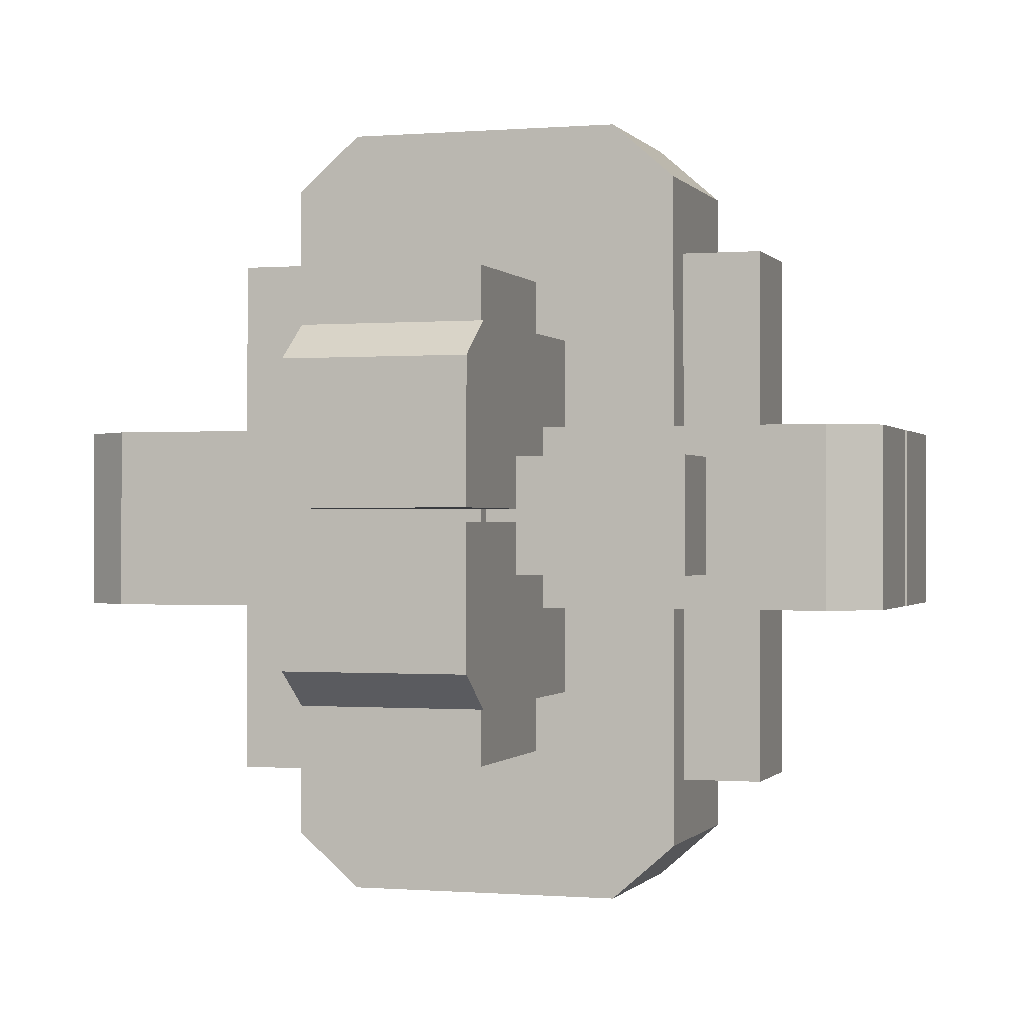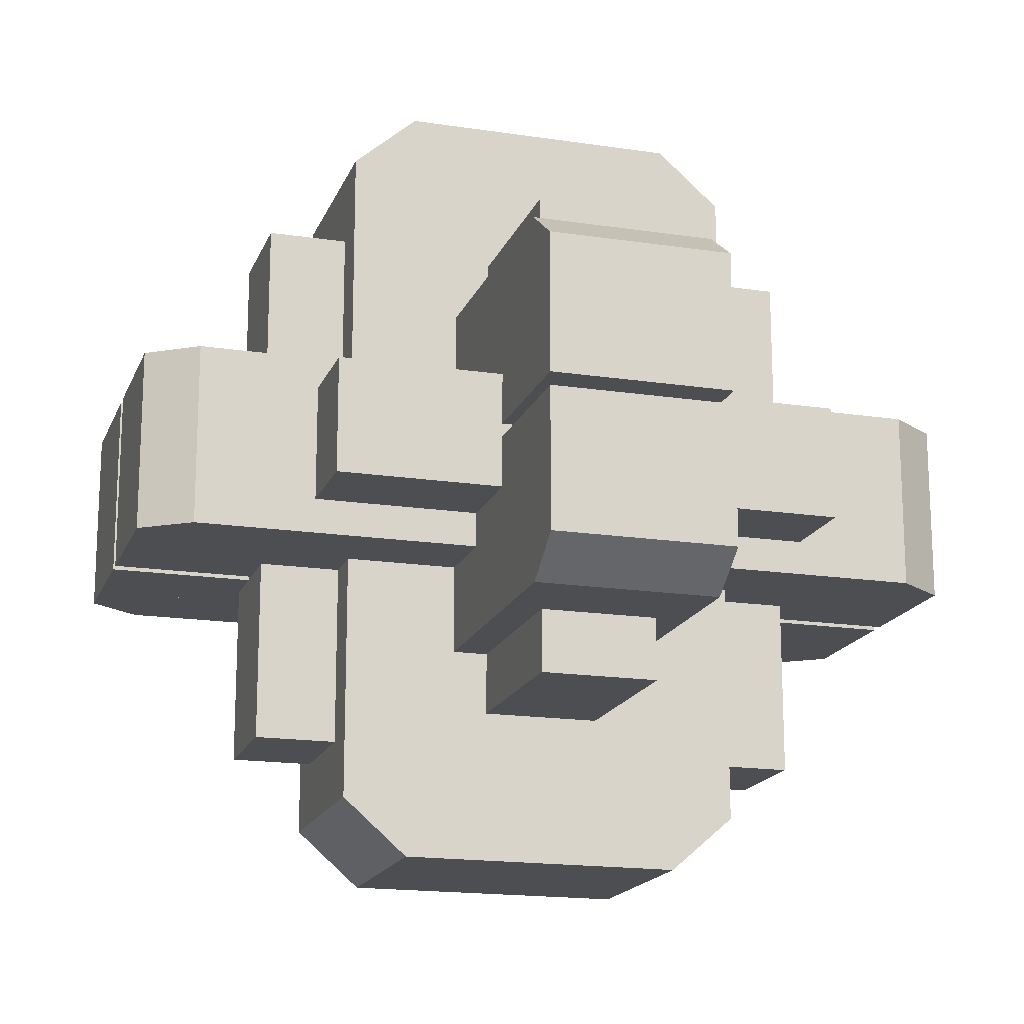
<metadata>
{"format":"obj","ext":"obj","renderer":"f3d","projection":"perspective","resolution":1024,"background":"white","views":[{"elev":-0.4,"azim":-72.7,"up":"+Z"},{"elev":-17.2,"azim":-106.9,"up":"+Z"}]}
</metadata>
<code>
g SkillObj_GeoOrder_Model
v 0.5805 0.988 -0.3252
v 0.5139 1.098 -0.3252
v 0.5139 -1.497 -0.3252
v 0.6377 -1.322 -0.3252
v 0.6377 0.9222 -0.3252
v 0.3499 1.185 -0.3252
v 0.02448 -1.497 -0.3252
v 0.02448 1.497 -0.3252
v 0.1611 1.497 -0.3252
v 0.4342 1.25 -0.09756
v 0.5139 1.497 0.1098
v 0.4152 1.497 0.02809
v 0.5823 1.4 0.1438
v 0.6377 1.322 0.2062
v 0.6377 1.04 0.1746
v 0.6377 0.9222 -0.3252
v 0.5805 0.988 -0.3252
v 0.5139 1.098 -0.3252
v 0.3499 1.185 -0.3252
v 0.1611 1.497 -0.3252
v 0.2745 1.497 -0.1764
v 0.3131 1.497 -0.05654
v 0.6377 -1.322 0.3131
v 0.6377 1.322 0.3131
v 0.6377 1.322 0.2062
v 0.6377 1.04 0.1746
v 0.6377 0.9222 -0.3252
v 0.6377 -1.322 -0.3252
v -0.6377 1.322 0.3131
v -0.6377 -1.322 0.3131
v -0.6377 -1.322 -0.3252
v -0.6377 1.322 -0.3252
v -0.6377 1.322 -0.3252
v -0.5139 1.497 -0.3252
v -0.5139 1.497 0.3131
v -0.6377 1.322 0.3131
v 0.5139 1.497 0.3131
v 0.5139 1.497 0.1098
v 0.5823 1.4 0.1438
v 0.6377 1.322 0.3131
v 0.6377 1.322 0.2062
v -0.6377 -1.322 -0.3252
v -0.6377 -1.322 0.3131
v -0.5139 -1.497 0.3131
v -0.5139 -1.497 -0.3252
v 0.6377 -1.322 0.3131
v 0.6377 -1.322 -0.3252
v 0.5139 -1.497 -0.3252
v 0.5139 -1.497 0.3131
v 1.01 -0.2035 -0.8546
v 1.01 0.2035 -0.8546
v -1.01 0.2035 -0.8546
v -1.01 -0.2035 -0.8546
v 1.01 -0.2035 0.8546
v -1.01 -0.2035 0.8546
v -1.01 0.2035 0.8546
v 1.01 0.2035 0.8546
v 1.01 -0.2035 -0.8546
v 1.01 -0.2035 0.8546
v 1.01 0.2035 0.8546
v 1.01 0.2035 -0.8546
v 1.01 0.2035 -0.8546
v 1.01 0.2035 0.8546
v -1.01 0.2035 0.8546
v -1.01 0.2035 -0.8546
v -1.01 0.2035 -0.8546
v -1.01 0.2035 0.8546
v -1.01 -0.2035 0.8546
v -1.01 -0.2035 -0.8546
v -1.01 -0.2035 -0.8546
v -1.01 -0.2035 0.8546
v 1.01 -0.2035 0.8546
v 1.01 -0.2035 -0.8546
v 0.9579 -0.9029 0.2035
v 0.9579 -0.9029 -0.2035
v -0.9579 -0.9029 -0.2035
v -0.9579 -0.9029 0.2035
v 0.9579 0.9029 0.2035
v -0.9579 0.9029 0.2035
v -0.9579 0.9029 -0.2035
v 0.9579 0.9029 -0.2035
v 0.9579 -0.9029 0.2035
v 0.9579 0.9029 0.2035
v 0.9579 0.9029 -0.2035
v 0.9579 -0.9029 -0.2035
v 0.9579 -0.9029 -0.2035
v 0.9579 0.9029 -0.2035
v -0.9579 0.9029 -0.2035
v -0.9579 -0.9029 -0.2035
v -0.9579 -0.9029 -0.2035
v -0.9579 0.9029 -0.2035
v -0.9579 0.9029 0.2035
v -0.9579 -0.9029 0.2035
v -0.9579 -0.9029 0.2035
v -0.9579 0.9029 0.2035
v 0.9579 0.9029 0.2035
v 0.9579 -0.9029 0.2035
v -1.322 -0.3131 0.6377
v -1.322 0.3252 0.6377
v 1.322 0.3252 0.6377
v 1.322 -0.3131 0.6377
v 1.322 -0.3131 -0.6377
v 1.322 0.3252 -0.6377
v -1.322 0.3252 -0.6377
v -1.322 -0.3131 -0.6377
v -1.322 -0.3131 -0.6377
v -1.322 0.3252 -0.6377
v -1.497 0.3252 -0.5139
v -1.497 -0.3131 -0.5139
v -1.497 0.3252 0.5139
v -1.322 0.3252 0.6377
v -1.322 -0.3131 0.6377
v -1.497 -0.3131 0.5139
v 1.497 -0.3131 -0.5139
v 1.497 0.3252 -0.5139
v 1.322 0.3252 -0.6377
v 1.322 -0.3131 -0.6377
v 1.322 -0.3131 0.6377
v 1.322 0.3252 0.6377
v 1.497 0.3252 0.5139
v 1.497 -0.3131 0.5139
v 0.3621 -0.4924 -1.379
v 0.3621 -0.4182 -1.379
v 0.1328 -0.4309 -1.379
v -0.3565 -0.4924 -1.379
v -0.03639 -0.3443 -1.379
v -0.1174 -0.2814 -1.379
v -0.192 -0.2822 -1.379
v -0.3565 -0.2627 -1.379
v -0.3565 -0.7179 -1.183
v -0.3565 -0.7179 1.22
v 0.3621 -0.7179 1.22
v 0.3621 -0.7179 -1.183
v -0.3565 -0.4924 -1.379
v -0.3565 -0.2627 -1.379
v -0.3565 -0.09173 -1.132
v -0.3565 -0.4924 1.417
v -0.3565 -0.7179 -1.183
v -0.3565 -0.7179 1.22
v -0.3565 0.006721 -0.8983
v -0.3565 0.4924 1.417
v -0.3565 0.2508 -0.821
v -0.3565 0.4924 -0.8356
v -0.3565 0.7179 1.22
v -0.3565 0.5967 -0.7531
v -0.3565 0.7179 -0.7948
v -0.3565 0.41 -0.9009
v -0.3565 0.7179 1.22
v -0.3565 0.7179 -0.7948
v -0.2587 0.7179 -0.7245
v 0.3621 0.7179 1.22
v 0.2432 0.7179 -0.5245
v 0.3621 0.7179 -0.5846
v 0.3621 -0.4924 1.417
v 0.3621 0.4924 1.417
v 0.3621 0.4924 -0.5809
v 0.3621 0.2568 -0.7405
v 0.3621 -0.04791 -0.9108
v 0.3621 -0.3076 -1.035
v 0.3621 -0.4924 -1.379
v 0.3621 -0.7179 -1.183
v 0.3621 -0.7179 1.22
v 0.3621 -0.4182 -1.379
v 0.3621 0.6042 -0.5905
v 0.3621 0.7179 1.22
v 0.3621 0.7179 -0.5846
v 0.3621 -0.7179 -1.183
v 0.3621 -0.4924 -1.379
v -0.3565 -0.4924 -1.379
v -0.3565 -0.7179 -1.183
v -0.3565 0.4924 1.417
v 0.3621 0.4924 1.417
v 0.3621 -0.4924 1.417
v -0.3565 -0.4924 1.417
v -0.3565 0.7179 1.22
v 0.3621 0.7179 1.22
v 0.3621 0.4924 1.417
v -0.3565 0.4924 1.417
v 0.3621 -0.7179 1.22
v -0.3565 -0.7179 1.22
v -0.3565 -0.4924 1.417
v 0.3621 -0.4924 1.417
v -0.2035 -1.001 0.9579
v 0.2035 -1.001 0.9579
v 0.2035 -1.001 -0.9579
v -0.2035 -1.001 -0.9579
v -0.2035 1.001 0.9579
v -0.2035 1.001 -0.9579
v 0.2035 1.001 -0.9579
v 0.2035 1.001 0.9579
v -0.2035 -1.001 0.9579
v -0.2035 1.001 0.9579
v 0.2035 1.001 0.9579
v 0.2035 -1.001 0.9579
v 0.2035 -1.001 0.9579
v 0.2035 1.001 0.9579
v 0.2035 1.001 -0.9579
v 0.2035 -1.001 -0.9579
v 0.2035 -1.001 -0.9579
v 0.2035 1.001 -0.9579
v -0.2035 1.001 -0.9579
v -0.2035 -1.001 -0.9579
v -0.2035 -1.001 -0.9579
v -0.2035 1.001 -0.9579
v -0.2035 1.001 0.9579
v -0.2035 -1.001 0.9579
v -0.5139 1.497 -0.3252
v -0.6377 1.322 -0.3252
v -0.6377 -1.322 -0.3252
v -0.5139 -1.497 -0.3252
v -0.02371 1.497 -0.3252
v -0.02371 -1.497 -0.3252
v -0.6377 1.322 0.3131
v -0.5139 1.497 0.3131
v -0.5139 -1.497 0.3131
v -0.6377 -1.322 0.3131
v -0.02371 -1.497 0.3131
v -0.02371 1.497 0.3131
v 0.5139 1.497 0.3131
v 0.6377 1.322 0.3131
v 0.6377 -1.322 0.3131
v 0.5139 -1.497 0.3131
v 0.02448 -1.497 0.3131
v 0.02448 1.497 0.3131
v 1.497 0.3252 0.5139
v 1.322 0.3252 0.6377
v -1.322 0.3252 0.6377
v -1.497 0.3252 0.5139
v 1.497 0.3252 0.02312
v -1.497 0.3252 0.02312
v -1.322 0.3252 -0.6377
v 1.322 0.3252 -0.6377
v 1.497 0.3252 -0.5139
v -1.497 0.3252 -0.5139
v 1.497 0.3252 -0.02312
v -1.497 0.3252 -0.02312
v 1.497 -0.3131 -0.5139
v 1.322 -0.3131 -0.6377
v -1.322 -0.3131 -0.6377
v -1.497 -0.3131 -0.5139
v 1.497 -0.3131 -0.02312
v -1.497 -0.3131 -0.02312
v -1.322 -0.3131 0.6377
v 1.322 -0.3131 0.6377
v 1.497 -0.3131 0.5139
v -1.497 -0.3131 0.5139
v 1.497 -0.3131 0.02312
v -1.497 -0.3131 0.02312
v -0.02371 1.497 0.3131
v -0.5139 1.497 0.3131
v -0.5139 1.497 -0.3252
v -0.02371 1.497 -0.3252
v 0.02448 -1.497 -0.3252
v 0.02448 -1.497 0.3131
v 0.5139 -1.497 0.3131
v 0.5139 -1.497 -0.3252
v 0.4152 1.497 0.02809
v 0.5139 1.497 0.1098
v 0.5139 1.497 0.3131
v 0.02448 1.497 0.3131
v 0.3131 1.497 -0.05654
v 0.02448 1.497 -0.3252
v 0.2745 1.497 -0.1764
v 0.1611 1.497 -0.3252
v -0.5139 -1.497 -0.3252
v -0.5139 -1.497 0.3131
v -0.02371 -1.497 0.3131
v -0.02371 -1.497 -0.3252
v 0.02448 1.497 -0.3252
v 0.02448 1.497 0.3131
v 0.02448 -1.497 0.3131
v 0.02448 -1.497 -0.3252
v -0.02371 -1.497 -0.3252
v -0.02371 -1.497 0.3131
v -0.02371 1.497 0.3131
v -0.02371 1.497 -0.3252
v -1.497 0.3252 0.02312
v -1.497 0.3252 0.5139
v -1.497 -0.3131 0.5139
v -1.497 -0.3131 0.02312
v 1.497 0.3252 0.5139
v 1.497 0.3252 0.02312
v 1.497 -0.3131 0.02312
v 1.497 -0.3131 0.5139
v -1.497 0.3252 -0.5139
v -1.497 0.3252 -0.02312
v -1.497 -0.3131 -0.02312
v -1.497 -0.3131 -0.5139
v 1.497 -0.3131 -0.02312
v 1.497 0.3252 -0.02312
v 1.497 0.3252 -0.5139
v 1.497 -0.3131 -0.5139
v -1.497 0.3252 0.02312
v -1.497 -0.3131 0.02312
v 1.497 -0.3131 0.02312
v 1.497 0.3252 0.02312
v -1.497 -0.3131 -0.02312
v -1.497 0.3252 -0.02312
v 1.497 0.3252 -0.02312
v 1.497 -0.3131 -0.02312
v -0.3565 0.5967 -0.7531
v -0.04452 0.002106 -0.9068
v -0.3565 0.7179 -0.7948
v -0.3565 0.4924 -0.8356
v -0.04452 0.002106 -0.9068
v -0.3565 0.5967 -0.7531
v -0.3565 0.41 -0.9009
v -0.3565 0.2508 -0.821
v -0.04452 0.002106 -0.9068
v -0.3565 0.41 -0.9009
v -0.3565 0.006721 -0.8983
v -0.04452 0.002106 -0.9068
v -0.3565 0.2508 -0.821
v -0.3565 -0.09173 -1.132
v -0.04452 0.002106 -0.9068
v -0.3565 0.006721 -0.8983
v -0.3565 -0.2627 -1.379
v -0.04452 0.002106 -0.9068
v -0.3565 -0.09173 -1.132
v -0.192 -0.2822 -1.379
v -0.04452 0.002106 -0.9068
v -0.3565 -0.2627 -1.379
v -0.1174 -0.2814 -1.379
v -0.04452 0.002106 -0.9068
v -0.192 -0.2822 -1.379
v -0.03639 -0.3443 -1.379
v -0.04452 0.002106 -0.9068
v -0.1174 -0.2814 -1.379
v 0.1328 -0.4309 -1.379
v -0.04452 0.002106 -0.9068
v -0.03639 -0.3443 -1.379
v 0.3621 -0.4182 -1.379
v -0.04452 0.002106 -0.9068
v 0.1328 -0.4309 -1.379
v 0.3621 -0.3076 -1.035
v -0.04452 0.002106 -0.9068
v 0.3621 -0.4182 -1.379
v 0.3621 -0.04791 -0.9108
v -0.04452 0.002106 -0.9068
v 0.3621 -0.3076 -1.035
v 0.3621 0.2568 -0.7405
v -0.04452 0.002106 -0.9068
v 0.3621 -0.04791 -0.9108
v 0.3621 0.4924 -0.5809
v -0.04452 0.002106 -0.9068
v 0.3621 0.2568 -0.7405
v 0.3621 0.6042 -0.5905
v -0.04452 0.002106 -0.9068
v 0.3621 0.4924 -0.5809
v 0.3621 0.7179 -0.5846
v -0.04452 0.002106 -0.9068
v 0.3621 0.6042 -0.5905
v 0.2432 0.7179 -0.5245
v -0.04452 0.002106 -0.9068
v 0.3621 0.7179 -0.5846
v -0.2587 0.7179 -0.7245
v -0.04452 0.002106 -0.9068
v 0.2432 0.7179 -0.5245
v -0.3565 0.7179 -0.7948
v -0.04452 0.002106 -0.9068
v -0.2587 0.7179 -0.7245
v 0.3131 1.497 -0.05654
v 0.3814 1.156 -0.01139
v 0.2745 1.497 -0.1764
v 0.3814 1.156 -0.01139
v 0.3131 1.497 -0.05654
v 0.4152 1.497 0.02809
v 0.5139 1.497 0.1098
v 0.3499 1.185 -0.3252
v 0.3814 1.156 -0.01139
v 0.5139 1.098 -0.3252
v 0.1611 1.497 -0.3252
v 0.3814 1.156 -0.01139
v 0.3499 1.185 -0.3252
v 0.5139 1.098 -0.3252
v 0.3814 1.156 -0.01139
v 0.5805 0.988 -0.3252
v 0.6377 1.04 0.1746
v 0.3814 1.156 -0.01139
v 0.6377 1.322 0.2062
v 0.6377 0.9222 -0.3252
v 0.3814 1.156 -0.01139
v 0.6377 1.04 0.1746
v 0.6377 1.322 0.2062
v 0.3814 1.156 -0.01139
v 0.5823 1.4 0.1438
v 0.2745 1.497 -0.1764
v 0.3814 1.156 -0.01139
v 0.1611 1.497 -0.3252
v 0.5823 1.4 0.1438
v 0.3814 1.156 -0.01139
v 0.5139 1.497 0.1098
v 0.5805 0.988 -0.3252
v 0.3814 1.156 -0.01139
v 0.6377 0.9222 -0.3252
v 0.5139 1.497 -0.3252
v 0.5139 1.497 0.1098
v 0.4152 1.497 0.02809
v 0.3131 1.497 -0.05654
v 0.2745 1.497 -0.1764
v 0.1611 1.497 -0.3252
v 0.6377 1.322 -0.3252
v 0.6377 0.9222 -0.3252
v 0.6377 1.04 0.1746
v 0.6377 1.322 0.2062
v 0.6377 1.322 -0.3252
v 0.6377 1.322 0.2062
v 0.5823 1.4 0.1438
v 0.5139 1.497 0.1098
v 0.5139 1.497 -0.3252
v 0.5139 1.098 -0.3252
v 0.5139 1.497 -0.3252
v 0.1611 1.497 -0.3252
v 0.3499 1.185 -0.3252
v 0.6377 1.322 -0.3252
v 0.5805 0.988 -0.3252
v 0.6377 0.9222 -0.3252
v -0.3565 0.7179 -1.183
v -0.3565 0.4924 -1.379
v 0.3621 0.4924 -1.379
v 0.3621 0.7179 -1.183
v -0.3565 0.7179 -1.183
v -0.3565 0.7179 -0.7948
v -0.3565 0.5967 -0.7531
v -0.3565 0.4924 -0.8356
v -0.3565 0.4924 -1.379
v -0.3565 0.41 -0.9009
v -0.3565 -0.09173 -1.132
v -0.3565 0.006721 -0.8983
v -0.3565 0.2508 -0.821
v -0.3565 -0.2627 -1.379
v -0.3565 0.4924 -1.379
v -0.3565 -0.2627 -1.379
v -0.192 -0.2822 -1.379
v -0.1174 -0.2814 -1.379
v 0.3621 0.4924 -1.379
v -0.03639 -0.3443 -1.379
v 0.3621 -0.4182 -1.379
v 0.1328 -0.4309 -1.379
v 0.3621 0.4924 -1.379
v 0.3621 -0.4182 -1.379
v 0.3621 -0.3076 -1.035
v 0.3621 -0.04791 -0.9108
v 0.3621 0.2568 -0.7405
v 0.3621 0.4924 -0.5809
v 0.3621 0.7179 -1.183
v 0.3621 0.6042 -0.5905
v 0.3621 0.7179 -0.5846
v 0.3621 0.7179 -1.183
v 0.3621 0.7179 -0.5846
v 0.2432 0.7179 -0.5245
v -0.2587 0.7179 -0.7245
v -0.3565 0.7179 -1.183
v -0.3565 0.7179 -0.7948
v -0.3565 0.7179 -0.7948
v 0.03363 0.02263 -0.7392
v -0.3565 0.5967 -0.7531
v -0.3565 0.4924 -0.8356
v 0.03363 0.02263 -0.7392
v -0.3565 0.41 -0.9009
v -0.3565 0.5967 -0.7531
v -0.3565 -0.2627 -1.379
v 0.03363 0.02263 -0.7392
v -0.192 -0.2822 -1.379
v 0.3621 -0.3076 -1.035
v 0.03363 0.02263 -0.7392
v 0.3621 -0.04791 -0.9108
v 0.3621 -0.4182 -1.379
v 0.03363 0.02263 -0.7392
v 0.3621 -0.3076 -1.035
v 0.3621 0.4924 -0.5809
v 0.03363 0.02263 -0.7392
v 0.3621 0.6042 -0.5905
v 0.3621 0.7179 -0.5846
v 0.03363 0.02263 -0.7392
v 0.2432 0.7179 -0.5245
v -0.2587 0.7179 -0.7245
v 0.03363 0.02263 -0.7392
v -0.3565 0.7179 -0.7948
v 0.2432 0.7179 -0.5245
v 0.03363 0.02263 -0.7392
v -0.2587 0.7179 -0.7245
v -0.3565 0.006721 -0.8983
v 0.03363 0.02263 -0.7392
v -0.3565 -0.09173 -1.132
v -0.3565 0.2508 -0.821
v 0.03363 0.02263 -0.7392
v -0.3565 0.006721 -0.8983
v -0.3565 0.41 -0.9009
v 0.03363 0.02263 -0.7392
v -0.3565 0.2508 -0.821
v -0.3565 -0.09173 -1.132
v 0.03363 0.02263 -0.7392
v -0.3565 -0.2627 -1.379
v -0.192 -0.2822 -1.379
v 0.03363 0.02263 -0.7392
v -0.1174 -0.2814 -1.379
v -0.1174 -0.2814 -1.379
v 0.03363 0.02263 -0.7392
v -0.03639 -0.3443 -1.379
v 0.1328 -0.4309 -1.379
v 0.03363 0.02263 -0.7392
v 0.3621 -0.4182 -1.379
v -0.03639 -0.3443 -1.379
v 0.03363 0.02263 -0.7392
v 0.1328 -0.4309 -1.379
v 0.3621 -0.04791 -0.9108
v 0.03363 0.02263 -0.7392
v 0.3621 0.2568 -0.7405
v 0.3621 0.2568 -0.7405
v 0.03363 0.02263 -0.7392
v 0.3621 0.4924 -0.5809
v 0.3621 0.6042 -0.5905
v 0.03363 0.02263 -0.7392
v 0.3621 0.7179 -0.5846
g SkillObj_GeoOrder_Model_0
f 3 2 1
f 4 3 1
f 1 5 4
f 2 3 6
f 3 7 6
f 7 8 6
f 8 9 6
f 12 11 10
f 13 10 11
f 14 10 13
f 15 10 14
f 16 10 15
f 17 10 16
f 18 10 17
f 19 10 18
f 20 10 19
f 21 10 20
f 22 10 21
f 12 10 22
f 25 24 23
f 26 25 23
f 26 23 27
f 23 28 27
f 31 30 29
f 32 31 29
f 35 34 33
f 36 35 33
f 39 38 37
f 39 37 40
f 41 39 40
f 44 43 42
f 45 44 42
f 48 47 46
f 49 48 46
f 52 51 50
f 53 52 50
f 56 55 54
f 57 56 54
f 60 59 58
f 61 60 58
f 64 63 62
f 65 64 62
f 68 67 66
f 69 68 66
f 72 71 70
f 73 72 70
f 76 75 74
f 77 76 74
f 80 79 78
f 81 80 78
f 84 83 82
f 85 84 82
f 88 87 86
f 89 88 86
f 92 91 90
f 93 92 90
f 96 95 94
f 97 96 94
f 100 99 98
f 101 100 98
f 104 103 102
f 105 104 102
f 108 107 106
f 109 108 106
f 112 111 110
f 113 112 110
f 116 115 114
f 117 116 114
f 120 119 118
f 121 120 118
f 124 123 122
f 124 122 125
f 126 124 125
f 127 126 125
f 128 127 125
f 128 125 129
f 132 131 130
f 133 132 130
f 136 135 134
f 136 134 137
f 134 138 137
f 138 139 137
f 140 136 137
f 140 137 141
f 142 140 141
f 142 141 143
f 143 141 144
f 145 143 144
f 145 144 146
f 147 142 143
f 150 149 148
f 150 148 151
f 152 150 151
f 152 151 153
f 156 155 154
f 157 156 154
f 158 157 154
f 159 158 154
f 159 154 160
f 160 154 161
f 154 162 161
f 163 159 160
f 156 164 155
f 164 165 155
f 164 166 165
f 169 168 167
f 170 169 167
f 173 172 171
f 174 173 171
f 177 176 175
f 178 177 175
f 181 180 179
f 182 181 179
f 185 184 183
f 186 185 183
f 189 188 187
f 190 189 187
f 193 192 191
f 194 193 191
f 197 196 195
f 198 197 195
f 201 200 199
f 202 201 199
f 205 204 203
f 206 205 203
f 209 208 207
f 210 209 207
f 210 207 211
f 212 210 211
f 215 214 213
f 216 215 213
f 214 215 217
f 218 214 217
f 221 220 219
f 222 221 219
f 223 222 219
f 224 223 219
f 227 226 225
f 228 227 225
f 228 225 229
f 230 228 229
f 233 232 231
f 234 233 231
f 235 233 234
f 236 235 234
f 239 238 237
f 240 239 237
f 240 237 241
f 242 240 241
f 245 244 243
f 246 245 243
f 247 245 246
f 248 247 246
f 251 250 249
f 252 251 249
f 255 254 253
f 256 255 253
f 259 258 257
f 260 259 257
f 260 257 261
f 260 261 262
f 261 263 262
f 263 264 262
f 267 266 265
f 268 267 265
f 271 270 269
f 272 271 269
f 275 274 273
f 276 275 273
f 279 278 277
f 280 279 277
f 283 282 281
f 284 283 281
f 287 286 285
f 288 287 285
f 291 290 289
f 292 291 289
f 295 294 293
f 296 295 293
f 299 298 297
f 300 299 297
f 303 302 301
f 306 305 304
f 304 305 307
f 310 309 308
f 313 312 311
f 316 315 314
f 319 318 317
f 322 321 320
f 325 324 323
f 328 327 326
f 331 330 329
f 334 333 332
f 337 336 335
f 340 339 338
f 343 342 341
f 346 345 344
f 349 348 347
f 352 351 350
f 355 354 353
f 358 357 356
f 361 360 359
f 364 363 362
f 367 366 365
f 367 365 368
f 371 370 369
f 374 373 372
f 377 376 375
f 380 379 378
f 383 382 381
f 386 385 384
f 389 388 387
f 392 391 390
f 395 394 393
f 398 397 396
f 399 398 396
f 400 399 396
f 400 396 401
f 404 403 402
f 405 404 402
f 408 407 406
f 408 406 409
f 406 410 409
f 413 412 411
f 414 413 411
f 411 412 415
f 416 411 415
f 417 416 415
f 420 419 418
f 421 420 418
f 424 423 422
f 425 424 422
f 426 425 422
f 427 425 426
f 428 427 426
f 428 429 427
f 429 430 427
f 431 428 426
f 434 433 432
f 435 434 432
f 436 435 432
f 436 437 435
f 436 438 437
f 438 439 437
f 442 441 440
f 443 442 440
f 444 443 440
f 444 440 445
f 445 440 446
f 447 445 446
f 447 446 448
f 451 450 449
f 452 451 449
f 453 452 449
f 453 454 452
f 457 456 455
f 460 459 458
f 458 459 461
f 464 463 462
f 467 466 465
f 470 469 468
f 473 472 471
f 476 475 474
f 479 478 477
f 482 481 480
f 485 484 483
f 488 487 486
f 491 490 489
f 494 493 492
f 497 496 495
f 500 499 498
f 503 502 501
f 506 505 504
f 509 508 507
f 512 511 510
f 515 514 513

</code>
